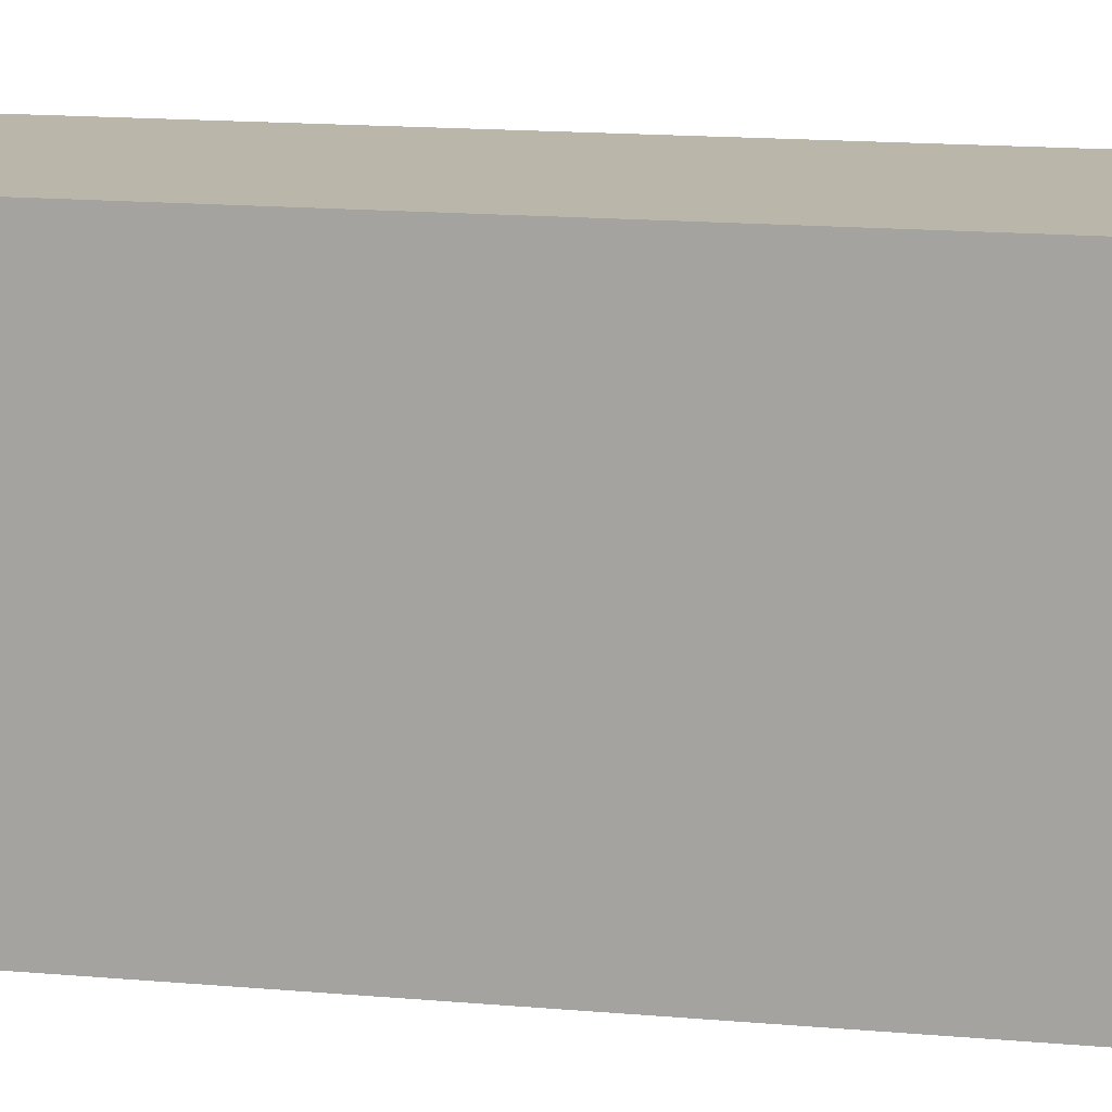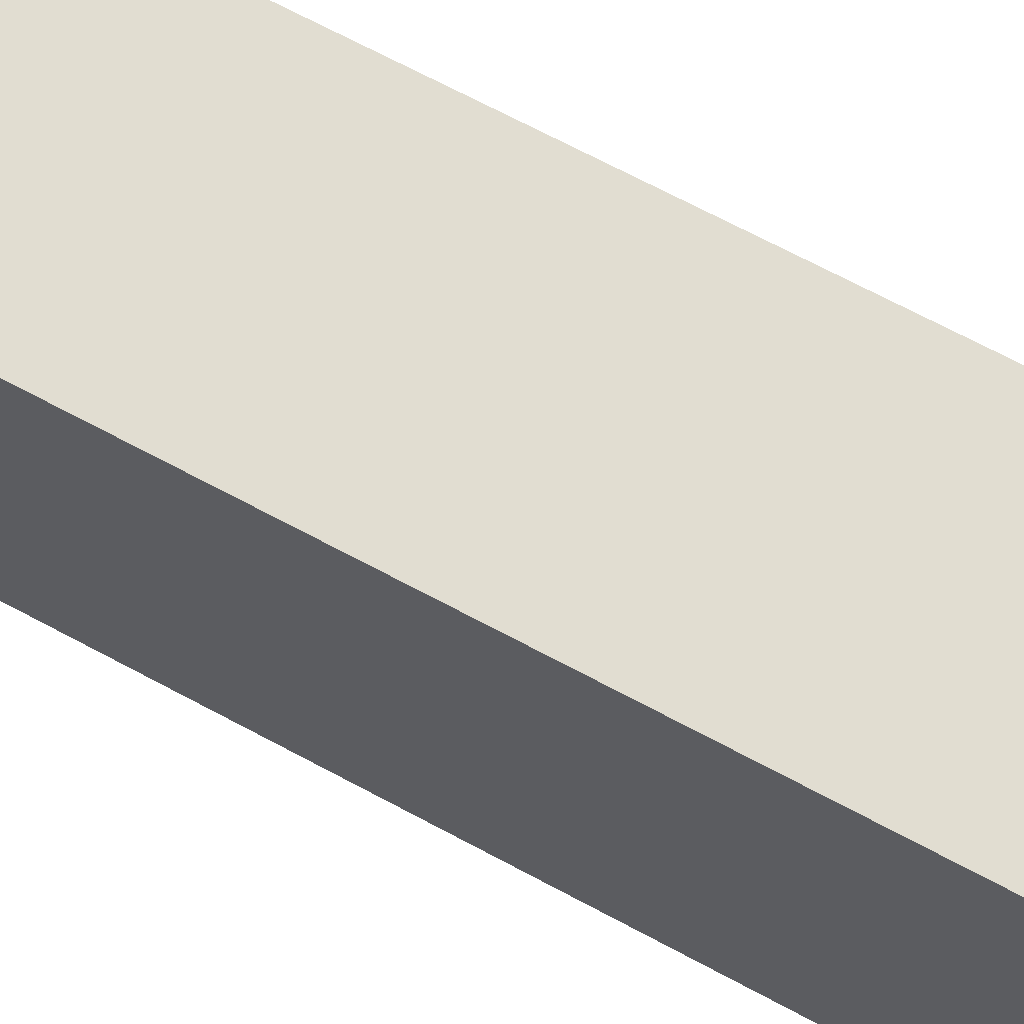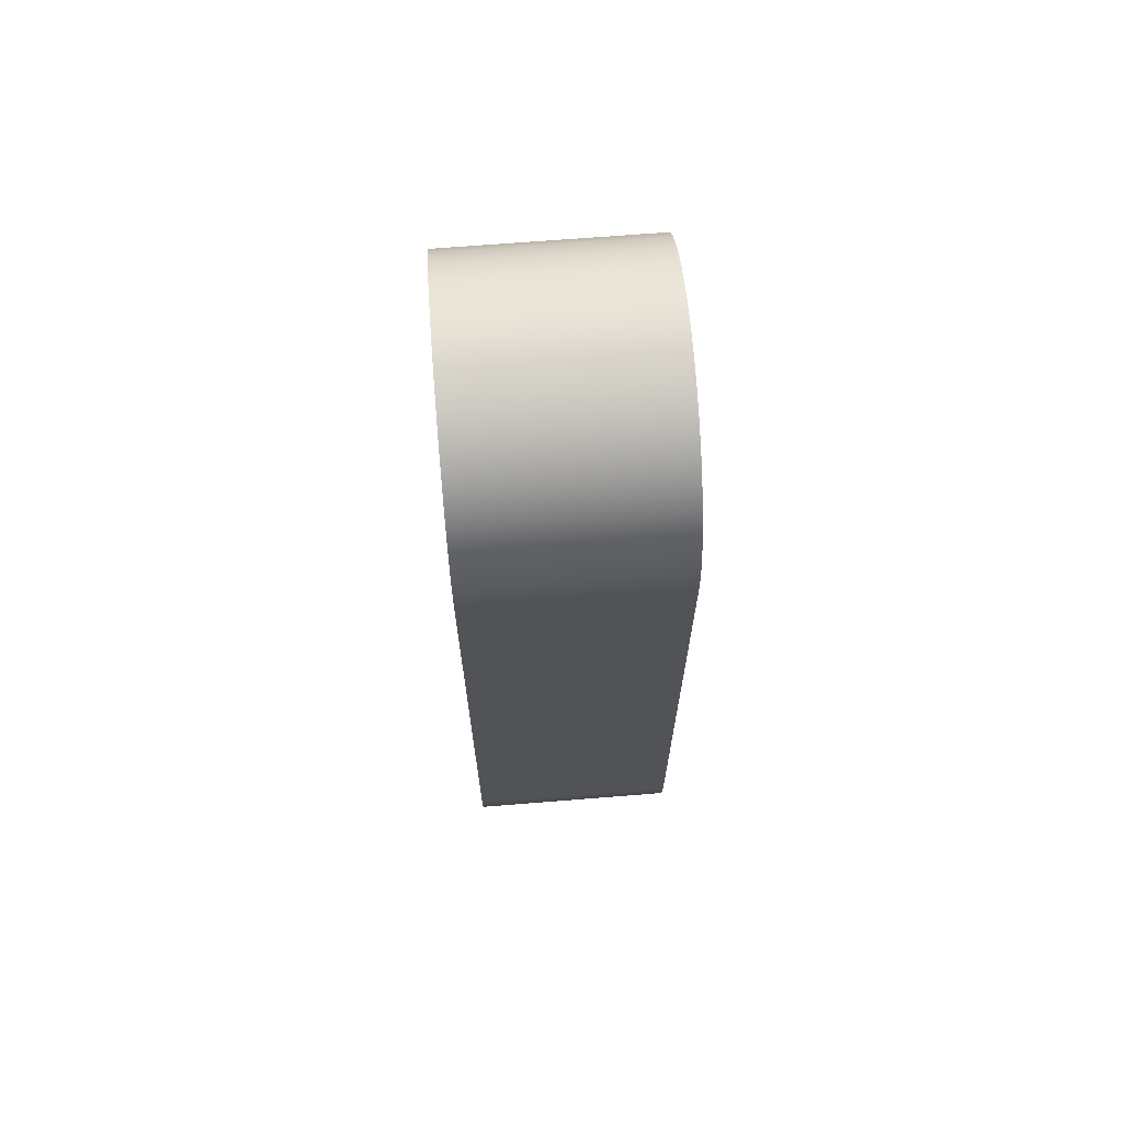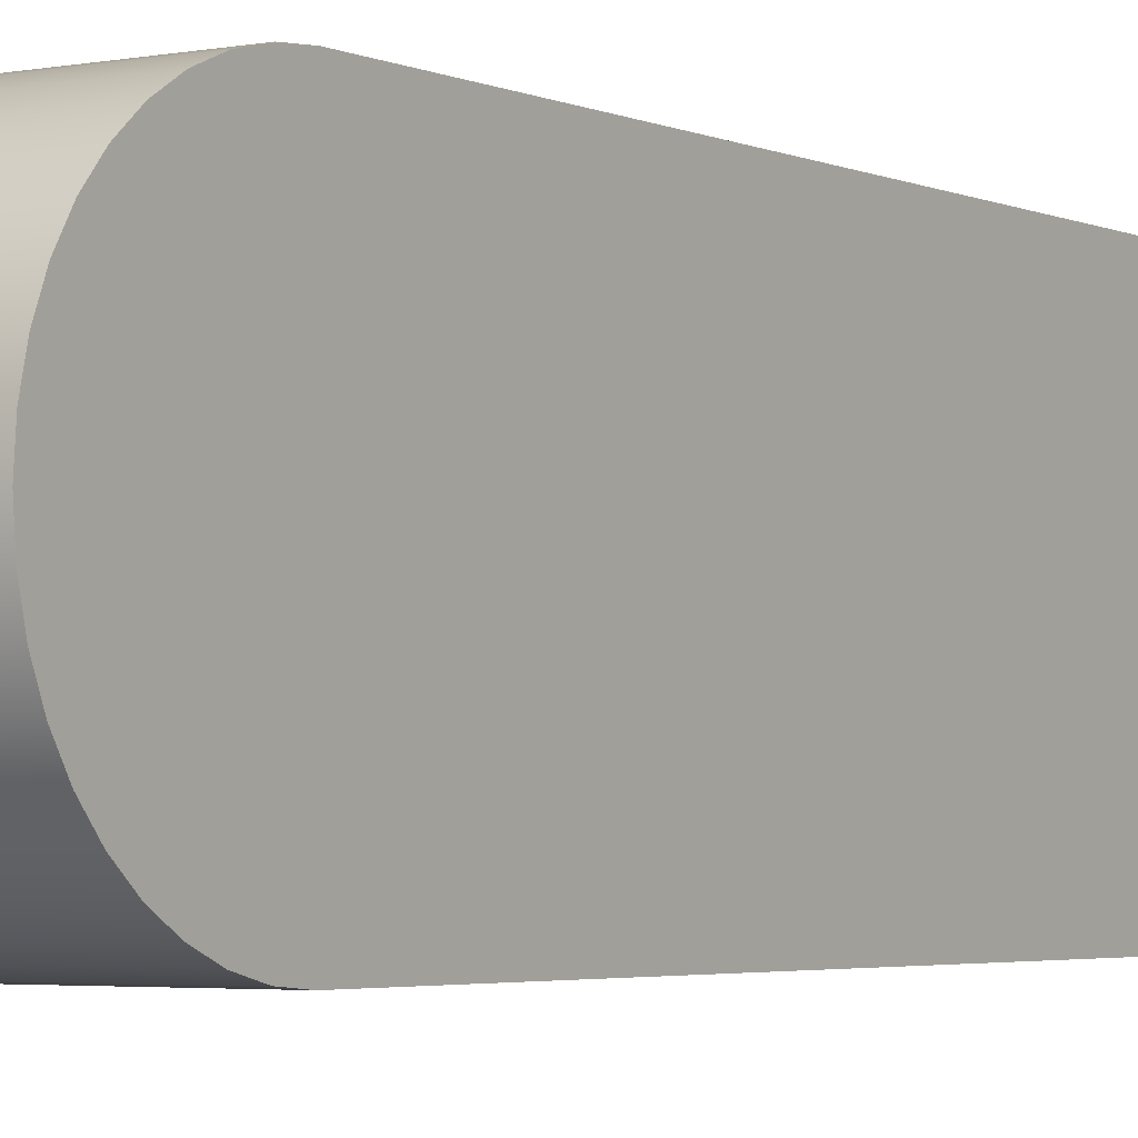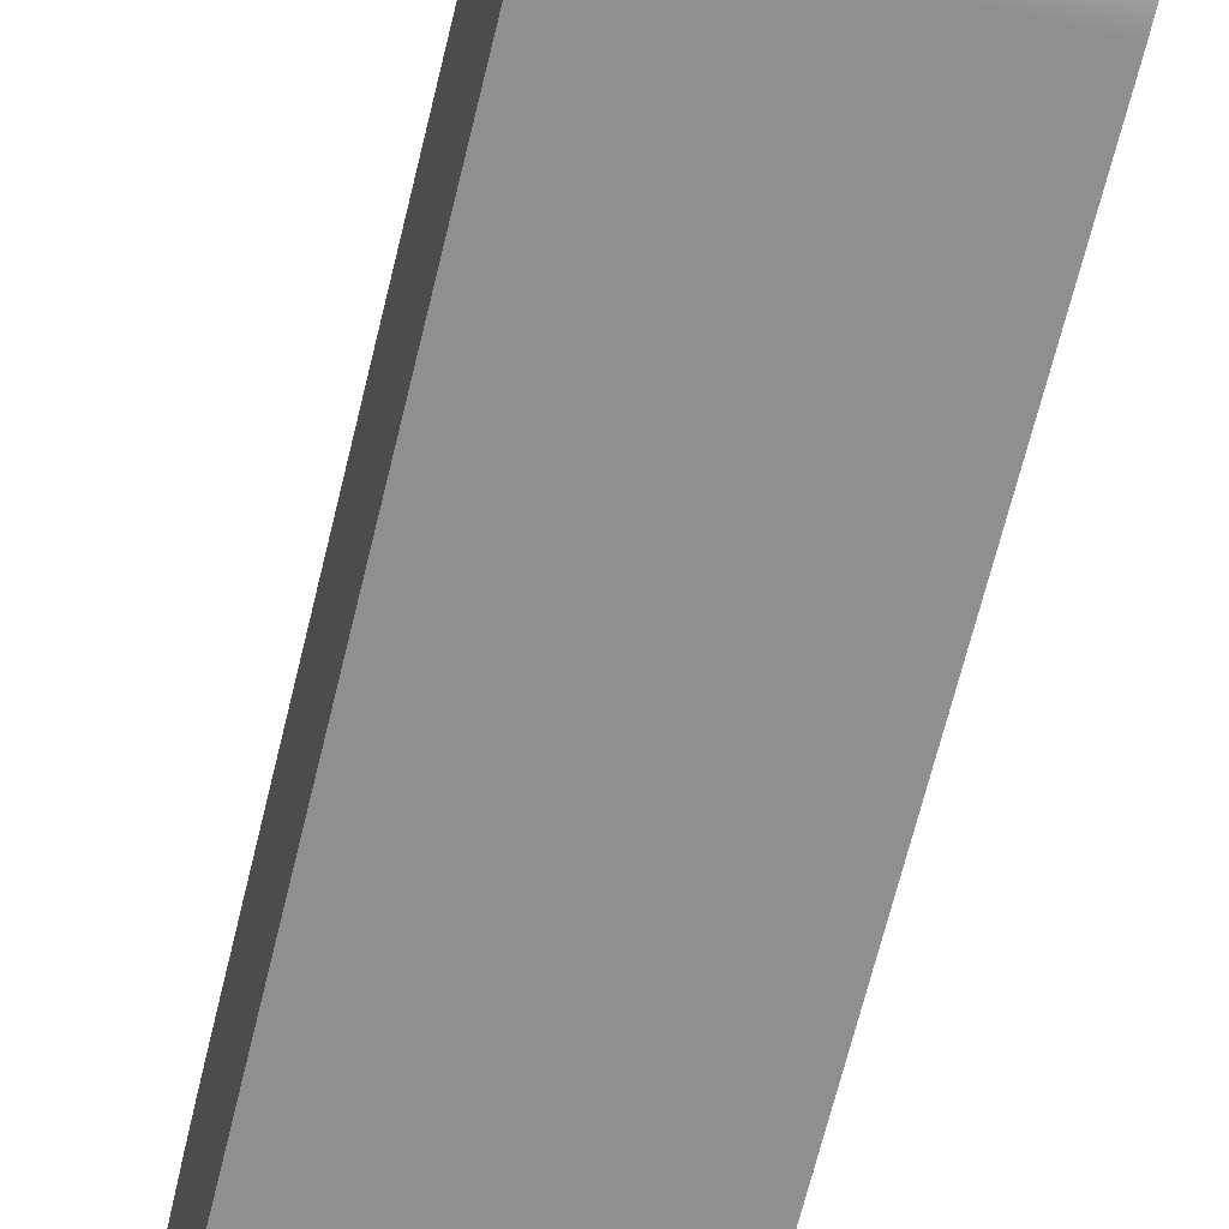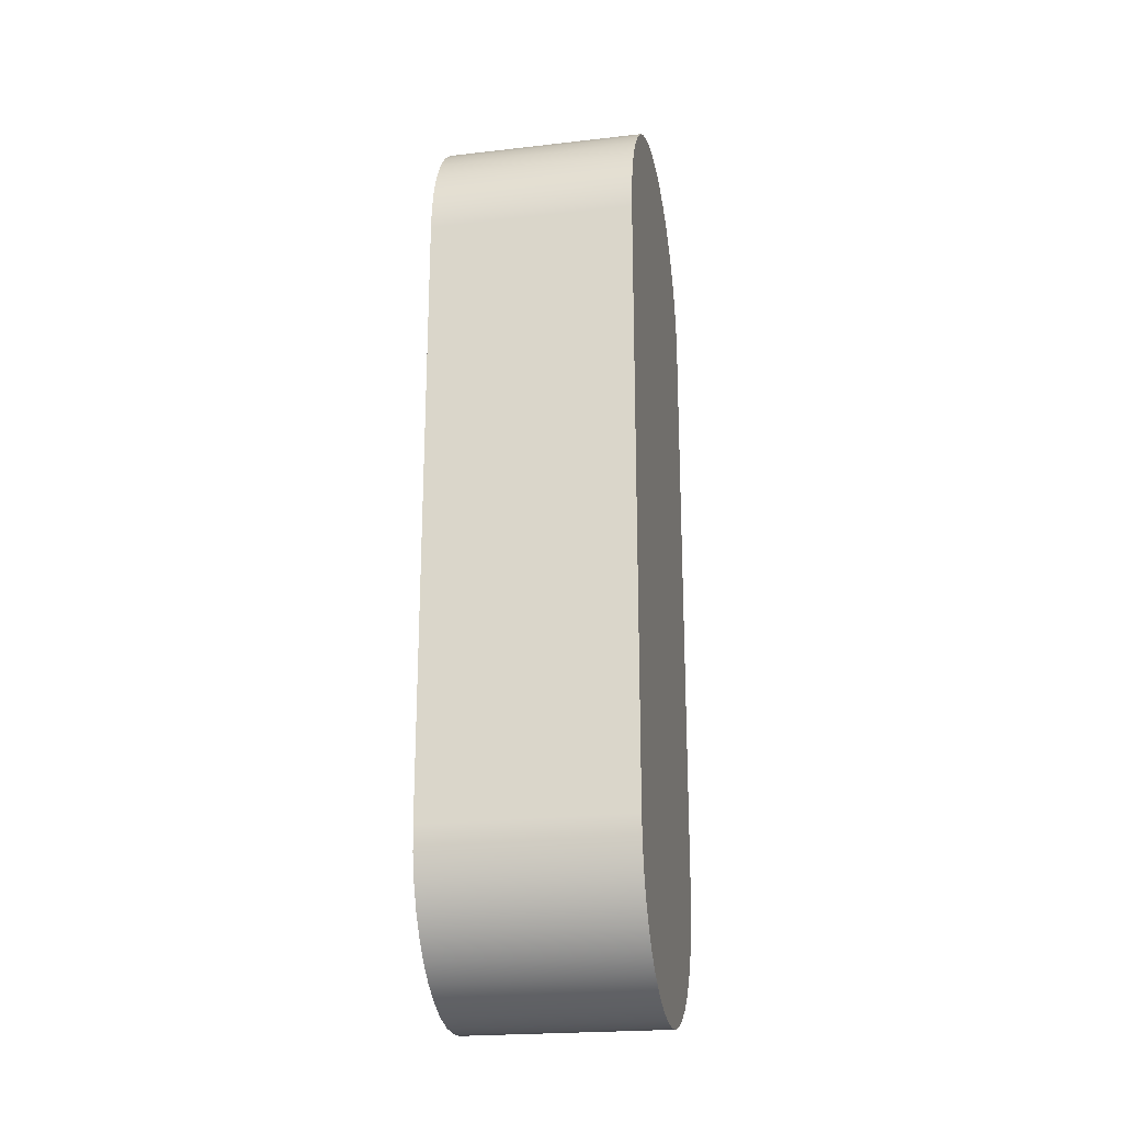
<metadata>
{"format":"obj","ext":"obj","renderer":"f3d","projection":"perspective","resolution":1024,"background":"white","views":[{"elev":14.0,"azim":101.7,"up":"+Y"},{"elev":68.7,"azim":-61.7,"up":"+Y"},{"elev":67.7,"azim":175.4,"up":"+Z"},{"elev":-3.3,"azim":33.5,"up":"+Y"},{"elev":-65.4,"azim":-13.5,"up":"+Y"},{"elev":-22.2,"azim":-168.8,"up":"+Z"}]}
</metadata>
<code>
v 0 -0.2 5.002
v 0 -0.2 2.3
v 0.9 -0.2 2.3
v 0.9 -0.2 5.002
v 0 -0.2 5.002
v 0 -0.1911 5.111
v 0 -0.1653 5.218
v 0 -0.1231 5.319
v 0 -0.06564 5.412
v 0 0.005703 5.496
v 0 0.08917 5.567
v 0 0.1827 5.624
v 0 0.2841 5.666
v 0 0.3907 5.691
v 0 0.5 5.7
v 0 0.6093 5.691
v 0 0.7159 5.666
v 0 0.8173 5.624
v 0 0.9108 5.567
v 0 0.9943 5.496
v 0 1.066 5.412
v 0 1.123 5.319
v 0 1.165 5.218
v 0 1.191 5.111
v 0 1.2 5.002
v 0 1.2 2.3
v 0 1.191 2.19
v 0 1.166 2.084
v 0 1.124 1.982
v 0 1.066 1.889
v 0 0.995 1.805
v 0 0.9114 1.734
v 0 0.8178 1.676
v 0 0.7163 1.634
v 0 0.6095 1.609
v 0 0.5 1.6
v 0 0.3905 1.609
v 0 0.2837 1.634
v 0 0.1822 1.676
v 0 0.08855 1.734
v 0 0.005025 1.805
v 0 -0.06631 1.889
v 0 -0.1237 1.982
v 0 -0.1657 2.084
v 0 -0.1914 2.19
v 0 -0.2 2.3
v 0 -0.2 2.3
v 0 -0.1914 2.19
v 0 -0.1657 2.084
v 0 -0.1237 1.982
v 0 -0.06631 1.889
v 0 0.005025 1.805
v 0 0.08855 1.734
v 0 0.1822 1.676
v 0 0.2837 1.634
v 0 0.3905 1.609
v 0 0.5 1.6
v 0 0.6095 1.609
v 0 0.7163 1.634
v 0 0.8178 1.676
v 0 0.9114 1.734
v 0 0.995 1.805
v 0 1.066 1.889
v 0 1.124 1.982
v 0 1.166 2.084
v 0 1.191 2.19
v 0 1.2 2.3
v 0.9 1.2 2.3
v 0.9 1.191 2.19
v 0.9 1.166 2.084
v 0.9 1.124 1.982
v 0.9 1.066 1.889
v 0.9 0.995 1.805
v 0.9 0.9114 1.734
v 0.9 0.8178 1.676
v 0.9 0.7163 1.634
v 0.9 0.6095 1.609
v 0.9 0.5 1.6
v 0.9 0.3905 1.609
v 0.9 0.2837 1.634
v 0.9 0.1822 1.676
v 0.9 0.08855 1.734
v 0.9 0.005025 1.805
v 0.9 -0.06631 1.889
v 0.9 -0.1237 1.982
v 0.9 -0.1657 2.084
v 0.9 -0.1914 2.19
v 0.9 -0.2 2.3
v 0.9 1.2 5.002
v 0.9 1.191 5.111
v 0.9 1.165 5.218
v 0.9 1.123 5.319
v 0.9 1.066 5.412
v 0.9 0.9943 5.496
v 0.9 0.9108 5.567
v 0.9 0.8173 5.624
v 0.9 0.7159 5.666
v 0.9 0.6093 5.691
v 0.9 0.5 5.7
v 0.9 0.3907 5.691
v 0.9 0.2841 5.666
v 0.9 0.1827 5.624
v 0.9 0.08917 5.567
v 0.9 0.005703 5.496
v 0.9 -0.06564 5.412
v 0.9 -0.1231 5.319
v 0.9 -0.1653 5.218
v 0.9 -0.1911 5.111
v 0.9 -0.2 5.002
v 0.9 -0.2 2.3
v 0.9 -0.1914 2.19
v 0.9 -0.1657 2.084
v 0.9 -0.1237 1.982
v 0.9 -0.06631 1.889
v 0.9 0.005025 1.805
v 0.9 0.08855 1.734
v 0.9 0.1822 1.676
v 0.9 0.2837 1.634
v 0.9 0.3905 1.609
v 0.9 0.5 1.6
v 0.9 0.6095 1.609
v 0.9 0.7163 1.634
v 0.9 0.8178 1.676
v 0.9 0.9114 1.734
v 0.9 0.995 1.805
v 0.9 1.066 1.889
v 0.9 1.124 1.982
v 0.9 1.166 2.084
v 0.9 1.191 2.19
v 0.9 1.2 2.3
v 0 1.2 2.3
v 0 1.2 5.002
v 0.9 1.2 5.002
v 0.9 1.2 2.3
v 0 1.2 5.002
v 0 1.191 5.111
v 0 1.165 5.218
v 0 1.123 5.319
v 0 1.066 5.412
v 0 0.9943 5.496
v 0 0.9108 5.567
v 0 0.8173 5.624
v 0 0.7159 5.666
v 0 0.6093 5.691
v 0 0.5 5.7
v 0 0.3907 5.691
v 0 0.2841 5.666
v 0 0.1827 5.624
v 0 0.08917 5.567
v 0 0.005703 5.496
v 0 -0.06564 5.412
v 0 -0.1231 5.319
v 0 -0.1653 5.218
v 0 -0.1911 5.111
v 0 -0.2 5.002
v 0.9 -0.2 5.002
v 0.9 -0.1911 5.111
v 0.9 -0.1653 5.218
v 0.9 -0.1231 5.319
v 0.9 -0.06564 5.412
v 0.9 0.005703 5.496
v 0.9 0.08917 5.567
v 0.9 0.1827 5.624
v 0.9 0.2841 5.666
v 0.9 0.3907 5.691
v 0.9 0.5 5.7
v 0.9 0.6093 5.691
v 0.9 0.7159 5.666
v 0.9 0.8173 5.624
v 0.9 0.9108 5.567
v 0.9 0.9943 5.496
v 0.9 1.066 5.412
v 0.9 1.123 5.319
v 0.9 1.165 5.218
v 0.9 1.191 5.111
v 0.9 1.2 5.002
f 1 2 4
f 4 2 3
f 6 7 5
f 5 7 8
f 5 8 9
f 9 10 5
f 5 10 11
f 5 11 12
f 12 13 5
f 5 13 14
f 5 14 46
f 46 14 37
f 46 37 38
f 37 14 36
f 36 14 15
f 36 15 16
f 17 25 16
f 16 25 26
f 16 26 35
f 35 26 34
f 34 26 33
f 33 26 32
f 32 26 31
f 31 26 30
f 30 26 29
f 29 26 28
f 28 26 27
f 17 18 25
f 25 18 19
f 25 19 20
f 20 21 25
f 25 21 22
f 25 22 23
f 23 24 25
f 35 36 16
f 38 39 46
f 46 39 40
f 46 40 41
f 41 42 46
f 46 42 43
f 46 43 44
f 44 45 46
f 88 47 87
f 87 47 48
f 87 48 86
f 86 48 49
f 86 49 85
f 85 49 50
f 85 50 84
f 84 50 51
f 84 51 83
f 83 51 52
f 83 52 82
f 82 52 53
f 82 53 81
f 81 53 54
f 81 54 80
f 80 54 55
f 80 55 79
f 79 55 56
f 79 56 78
f 78 56 57
f 78 57 77
f 77 57 58
f 77 58 76
f 76 58 59
f 76 59 75
f 75 59 60
f 75 60 74
f 74 60 61
f 74 61 73
f 73 61 62
f 73 62 72
f 72 62 63
f 72 63 71
f 71 63 64
f 71 64 70
f 70 64 65
f 70 65 69
f 69 65 66
f 69 66 68
f 68 66 67
f 90 91 89
f 89 91 92
f 89 92 93
f 93 94 89
f 89 94 95
f 89 95 96
f 96 97 89
f 89 97 98
f 89 98 130
f 130 98 121
f 130 121 122
f 121 98 120
f 120 98 99
f 120 99 100
f 101 109 100
f 100 109 110
f 100 110 119
f 119 110 118
f 118 110 117
f 117 110 116
f 116 110 115
f 115 110 114
f 114 110 113
f 113 110 112
f 112 110 111
f 101 102 109
f 109 102 103
f 109 103 104
f 104 105 109
f 109 105 106
f 109 106 107
f 107 108 109
f 119 120 100
f 122 123 130
f 130 123 124
f 130 124 125
f 125 126 130
f 130 126 127
f 130 127 128
f 128 129 130
f 131 132 134
f 134 132 133
f 176 135 175
f 175 135 136
f 175 136 174
f 174 136 137
f 174 137 173
f 173 137 138
f 173 138 172
f 172 138 139
f 172 139 171
f 171 139 140
f 171 140 170
f 170 140 141
f 170 141 169
f 169 141 142
f 169 142 168
f 168 142 143
f 168 143 167
f 167 143 144
f 167 144 166
f 166 144 145
f 166 145 165
f 165 145 146
f 165 146 164
f 164 146 147
f 164 147 163
f 163 147 148
f 163 148 162
f 162 148 149
f 162 149 161
f 161 149 150
f 161 150 160
f 160 150 151
f 160 151 159
f 159 151 152
f 159 152 158
f 158 152 153
f 158 153 157
f 157 153 154
f 157 154 156
f 156 154 155

</code>
